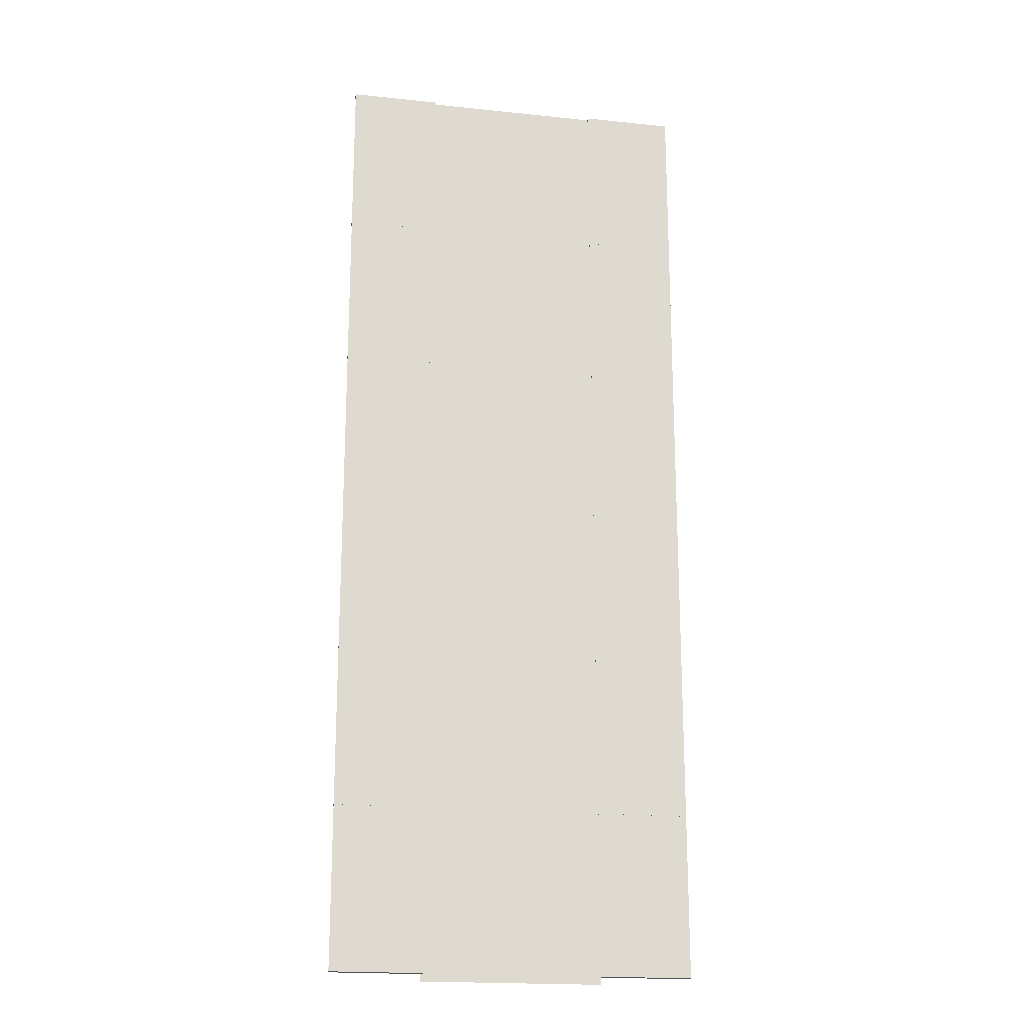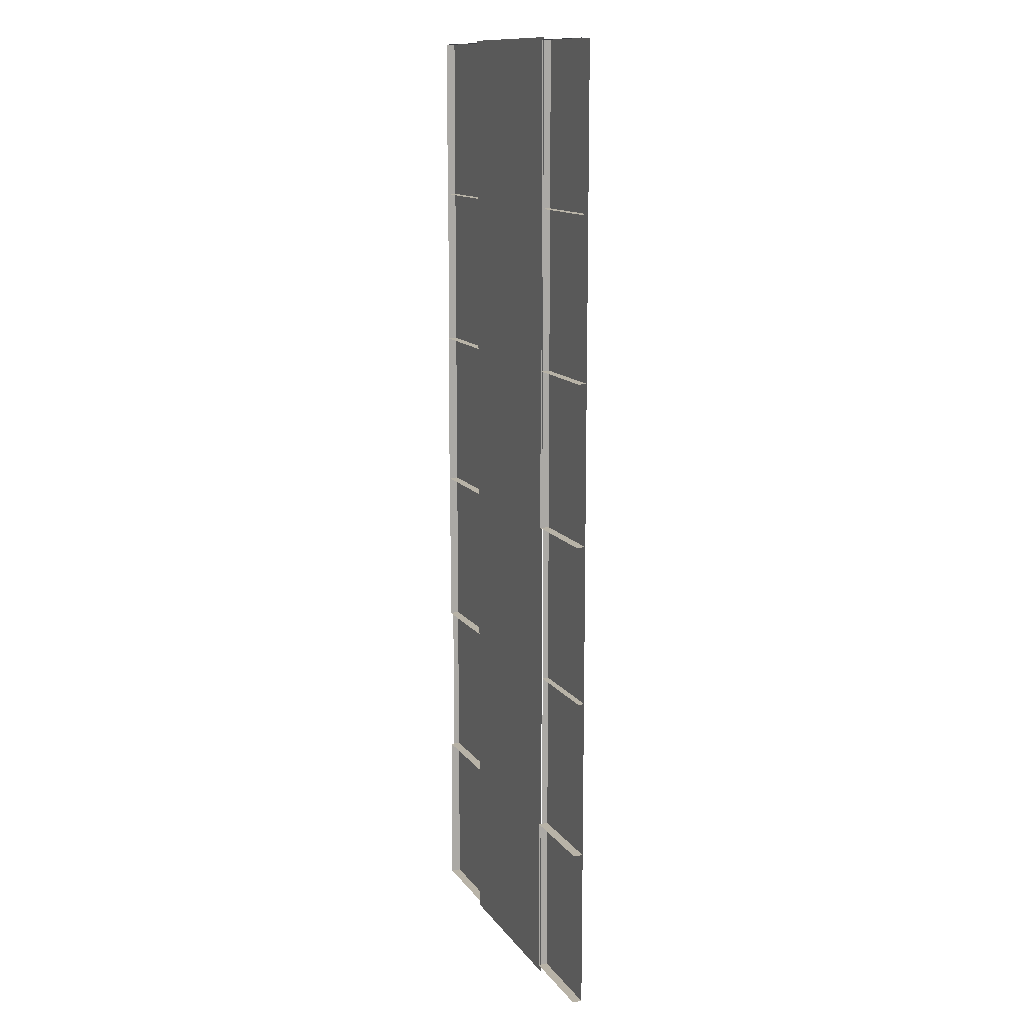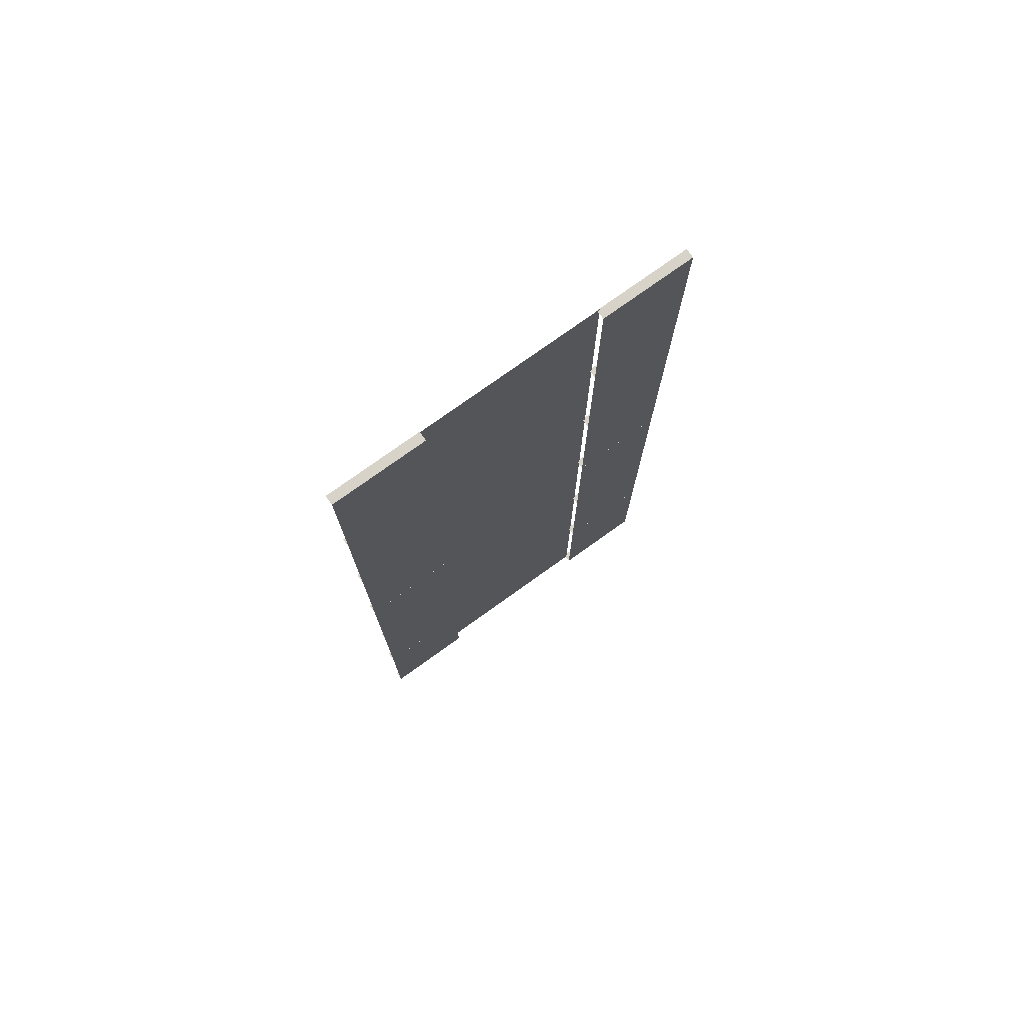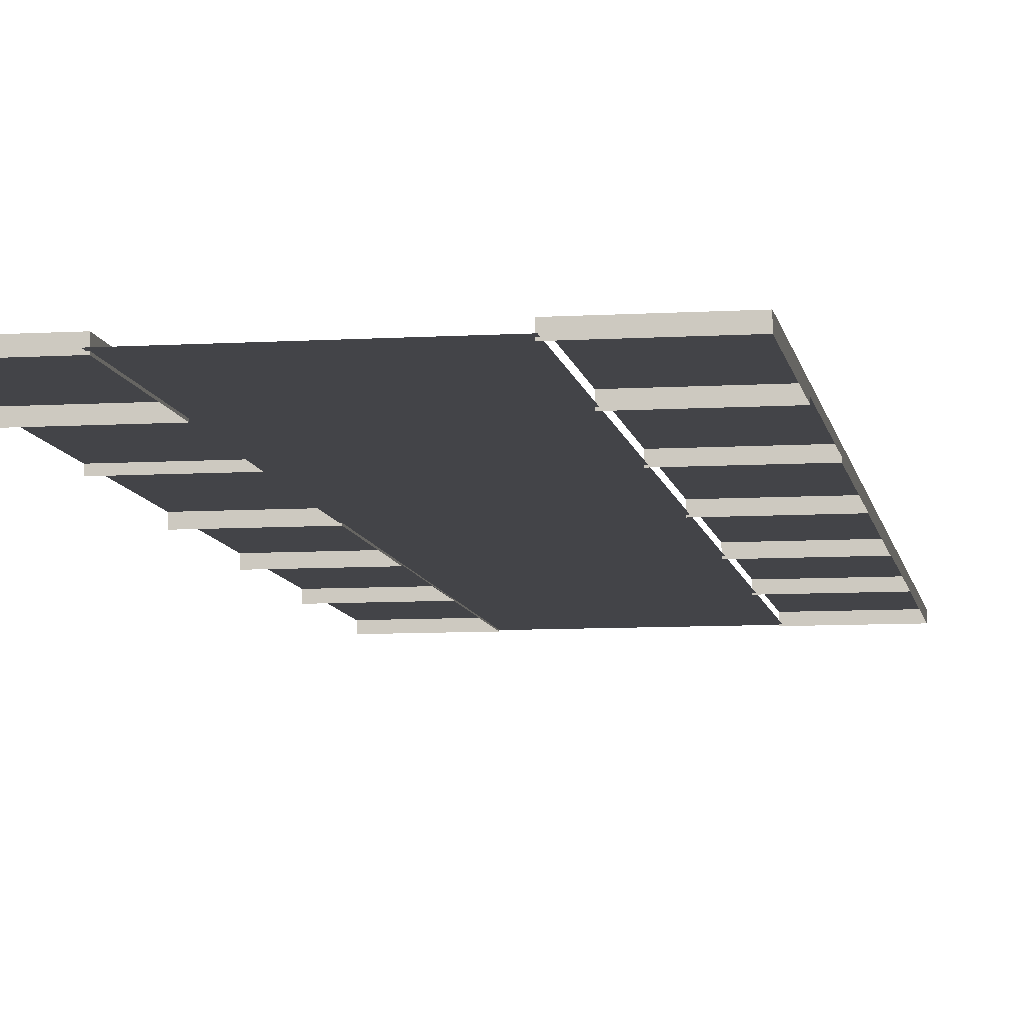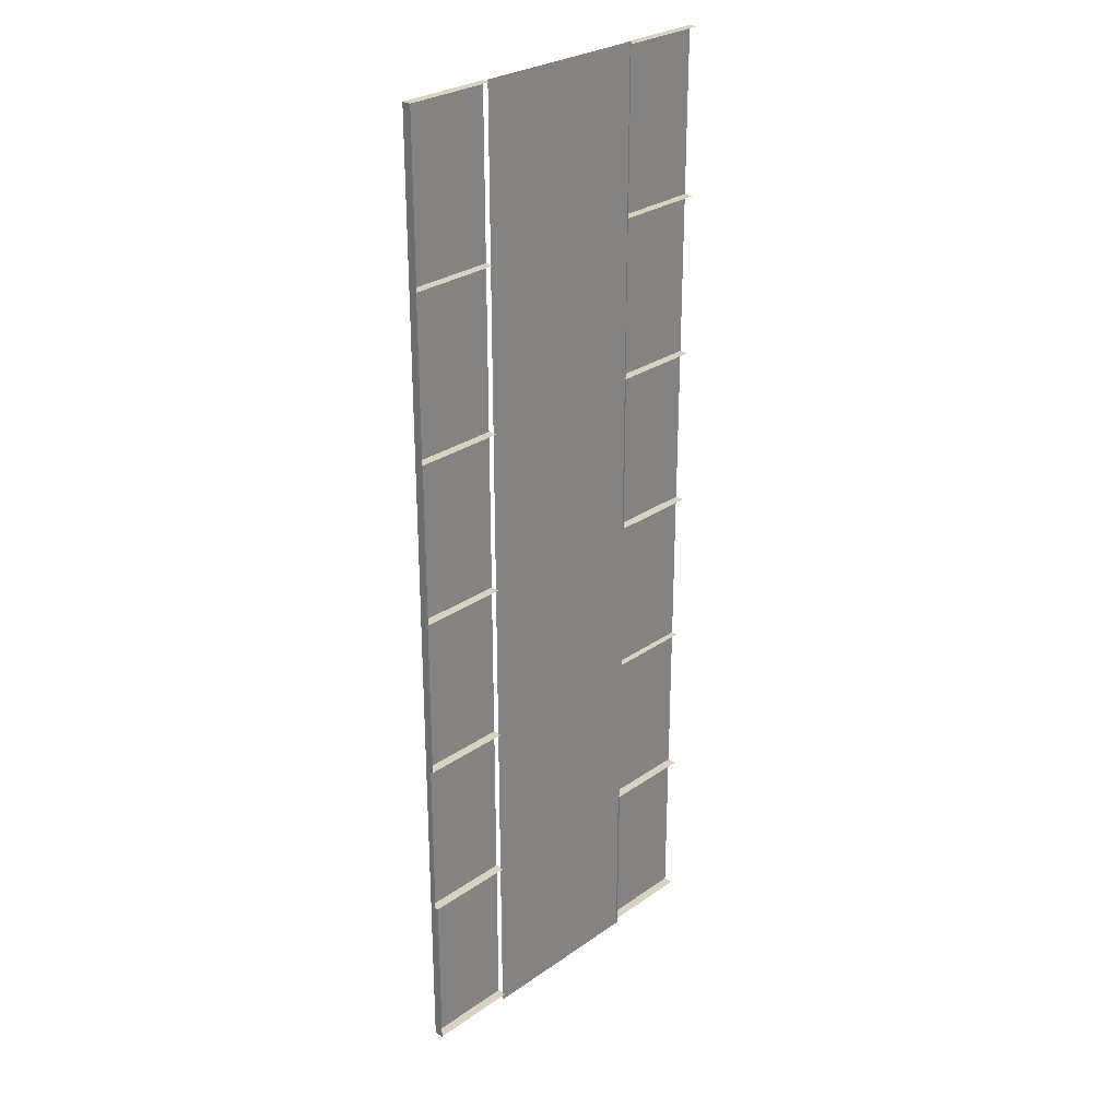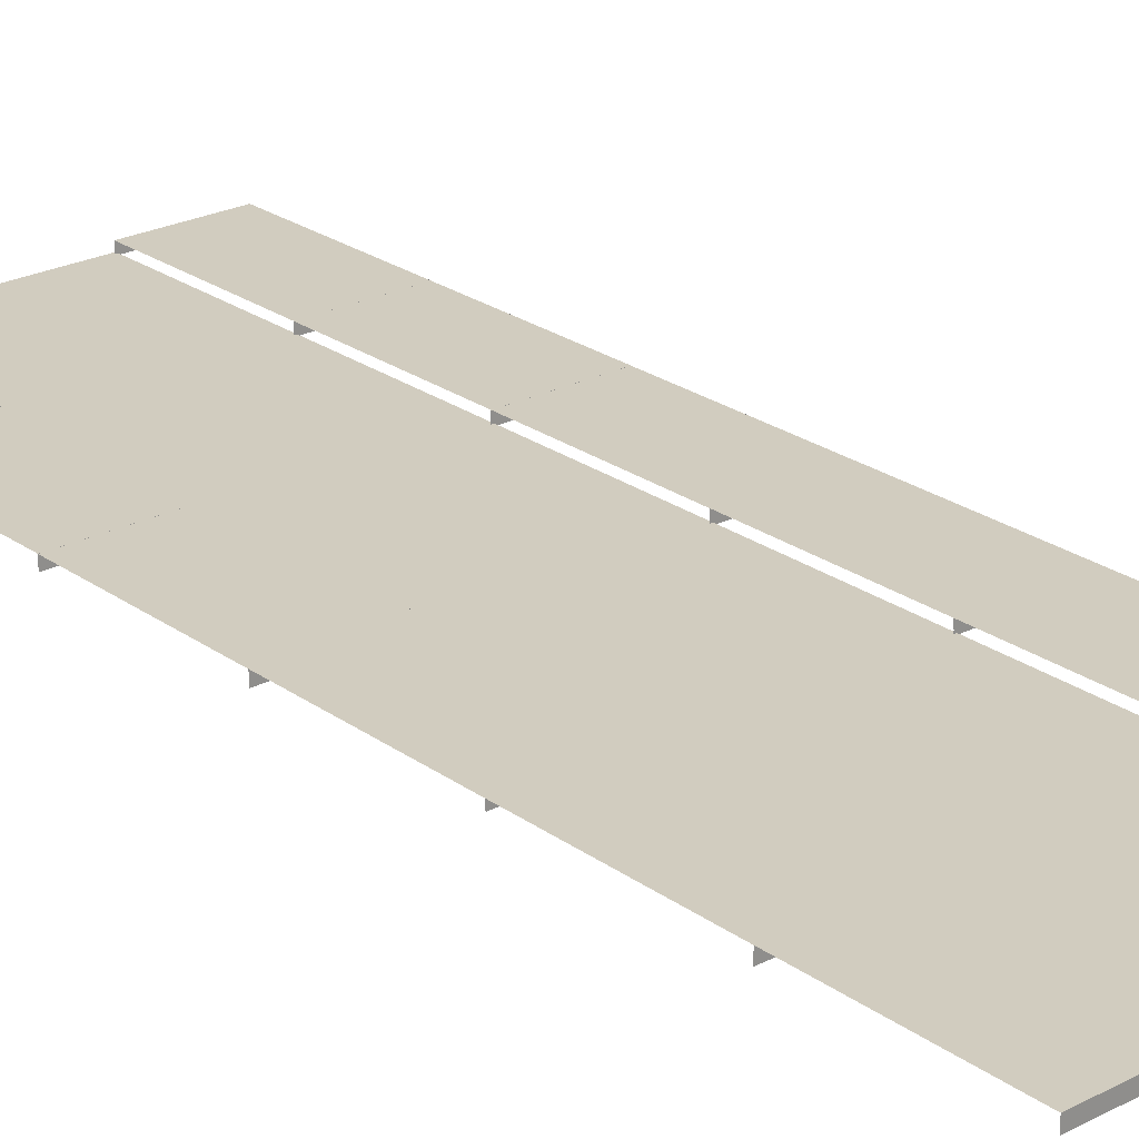
<metadata>
{"format":"obj","ext":"obj","renderer":"f3d","projection":"perspective","resolution":1024,"background":"white","views":[{"elev":-19.3,"azim":168.9,"up":"+Z"},{"elev":12.8,"azim":68.1,"up":"+Z"},{"elev":76.7,"azim":144.4,"up":"+Z"},{"elev":-8.3,"azim":-170.6,"up":"+Y"},{"elev":27.7,"azim":-46.8,"up":"+Z"},{"elev":24.2,"azim":139.5,"up":"+Y"}]}
</metadata>
<code>
g
v -165.8 167.3 -541.3
v -169.6 167.3 -541.3
v -165.8 167.3 -538
v -169.6 167.3 -538
v -165.8 166.9 -538
v -169.6 166.9 -538
v -169.6 166.9 -541.3
v -169.6 167.3 -544.7
v -165.8 167.3 -544.7
v -169.6 166.9 -544.7
v -165.8 166.9 -544.7
f 1 2 3
f 3 2 4
f 3 4 5
f 5 4 6
f 7 6 2
f 2 6 4
f 8 2 9
f 9 2 1
f 10 8 11
f 11 8 9
f 8 10 2
f 2 10 7
g _1
v -165.8 167.3 -534.7
v -169.6 167.3 -534.7
v -165.8 167.3 -531.4
v -169.6 167.3 -531.4
v -165.8 167.1 -531.4
v -169.6 167.1 -531.4
v -169.6 167.1 -534.7
v -169.6 167.3 -538
v -165.8 167.3 -538
v -169.6 167.1 -538
v -165.8 167.1 -538
f 12 13 14
f 14 13 15
f 14 15 16
f 16 15 17
f 18 17 13
f 13 17 15
f 19 13 20
f 20 13 12
f 21 19 22
f 22 19 20
f 19 21 13
f 13 21 18
g _2
v -165.8 167.3 -541.3
v -169.6 167.3 -541.3
v -165.8 167.3 -538
v -169.6 167.3 -538
v -165.8 166.9 -538
v -169.6 166.9 -538
v -169.6 166.9 -541.3
v -169.6 167.3 -544.7
v -165.8 167.3 -544.7
v -169.6 166.9 -544.7
v -165.8 166.9 -544.7
f 23 24 25
f 25 24 26
f 25 26 27
f 27 26 28
f 29 28 24
f 24 28 26
f 30 24 31
f 31 24 23
f 32 30 33
f 33 30 31
f 30 32 24
f 24 32 29
g _3
v -165.8 167.3 -528
v -169.6 167.3 -528
v -165.8 167.3 -524.7
v -169.6 167.3 -524.7
v -165.8 167 -524.7
v -169.6 167 -524.7
v -169.6 167 -528
v -169.6 167.3 -531.4
v -165.8 167.3 -531.4
v -169.6 167 -531.4
v -165.8 167 -531.4
f 34 35 36
f 36 35 37
f 36 37 38
f 38 37 39
f 40 39 35
f 35 39 37
f 41 35 42
f 42 35 34
f 43 41 44
f 44 41 42
f 41 43 35
f 35 43 40
g _4
v -165.8 167.3 -521.4
v -169.6 167.3 -521.4
v -165.8 167.3 -518.1
v -169.6 167.3 -518.1
v -165.8 166.9 -518.1
v -169.6 166.9 -518.1
v -169.6 166.9 -521.4
v -169.6 167.3 -524.7
v -165.8 167.3 -524.7
v -169.6 166.9 -524.7
v -165.8 166.9 -524.7
f 45 46 47
f 47 46 48
f 47 48 49
f 49 48 50
f 51 50 46
f 46 50 48
f 52 46 53
f 53 46 45
f 54 52 55
f 55 52 53
f 52 54 46
f 46 54 51
g _5
v -165.8 167.3 -514.7
v -169.6 167.3 -514.7
v -165.8 167.3 -511.4
v -169.6 167.3 -511.4
v -165.8 167 -511.4
v -169.6 167 -511.4
v -169.6 167 -514.7
v -169.6 167.3 -518.1
v -165.8 167.3 -518.1
v -169.6 167 -518.1
v -165.8 167 -518.1
f 56 57 58
f 58 57 59
f 58 59 60
f 60 59 61
f 62 61 57
f 57 61 59
f 63 57 64
f 64 57 56
f 65 63 66
f 66 63 64
f 63 65 57
f 57 65 62
g _6
v -165.8 167.3 -508.1
v -169.6 167.3 -508.1
v -165.8 167.3 -504.8
v -169.6 167.3 -504.8
v -165.8 167 -504.8
v -169.6 167 -504.8
v -169.6 167 -508.1
v -169.6 167.3 -511.4
v -165.8 167.3 -511.4
v -169.6 167 -511.4
v -165.8 167 -511.4
f 67 68 69
f 69 68 70
f 69 70 71
f 71 70 72
f 73 72 68
f 68 72 70
f 74 68 75
f 75 68 67
f 76 74 77
f 77 74 75
f 74 76 68
f 68 76 73
g _7
v -165.8 167.3 -528
v -169.6 167.3 -528
v -165.8 167.3 -524.7
v -169.6 167.3 -524.7
v -165.8 167 -524.7
v -169.6 167 -524.7
v -169.6 167 -528
v -169.6 167.3 -531.4
v -165.8 167.3 -531.4
v -169.6 167 -531.4
v -165.8 167 -531.4
f 78 79 80
f 80 79 81
f 80 81 82
f 82 81 83
f 84 83 79
f 79 83 81
f 85 79 86
f 86 79 78
f 87 85 88
f 88 85 86
f 85 87 79
f 79 87 84
g _8
v -154.7 167.3 -528
v -158.5 167.3 -528
v -154.7 167.3 -524.7
v -158.5 167.3 -524.7
v -154.7 167.1 -524.7
v -158.5 167.1 -524.7
v -158.5 167.1 -528
v -158.5 167.3 -531.4
v -154.7 167.3 -531.4
v -158.5 167.1 -531.4
v -154.7 167.1 -531.4
f 89 90 91
f 91 90 92
f 91 92 93
f 93 92 94
f 95 94 90
f 90 94 92
f 96 90 97
f 97 90 89
f 98 96 99
f 99 96 97
f 96 98 90
f 90 98 95
g _9
v -165.8 167.3 -508.1
v -169.6 167.3 -508.1
v -165.8 167.3 -504.8
v -169.6 167.3 -504.8
v -165.8 167 -504.8
v -169.6 167 -504.8
v -169.6 167 -508.1
v -169.6 167.3 -511.4
v -165.8 167.3 -511.4
v -169.6 167 -511.4
v -165.8 167 -511.4
f 100 101 102
f 102 101 103
f 102 103 104
f 104 103 105
f 106 105 101
f 101 105 103
f 107 101 108
f 108 101 100
f 109 107 110
f 110 107 108
f 107 109 101
f 101 109 106
g _10
v -154.7 167.3 -514.7
v -158.5 167.3 -514.7
v -154.7 167.3 -511.4
v -158.5 167.3 -511.4
v -154.7 167 -511.4
v -158.5 167 -511.4
v -158.5 167 -514.7
v -158.5 167.3 -518.1
v -154.7 167.3 -518.1
v -158.5 167 -518.1
v -154.7 167 -518.1
f 111 112 113
f 113 112 114
f 113 114 115
f 115 114 116
f 117 116 112
f 112 116 114
f 118 112 119
f 119 112 111
f 120 118 121
f 121 118 119
f 118 120 112
f 112 120 117
g _11
v -154.7 167.3 -508.1
v -158.5 167.3 -508.1
v -154.7 167.3 -504.8
v -158.5 167.3 -504.8
v -154.7 167 -504.8
v -158.5 167 -504.8
v -158.5 167 -508.1
v -158.5 167.3 -511.4
v -154.7 167.3 -511.4
v -158.5 167 -511.4
v -154.7 167 -511.4
f 122 123 124
f 124 123 125
f 124 125 126
f 126 125 127
f 128 127 123
f 123 127 125
f 129 123 130
f 130 123 122
f 131 129 132
f 132 129 130
f 129 131 123
f 123 131 128
g _12
v -165.8 167.3 -521.4
v -169.6 167.3 -521.4
v -165.8 167.3 -518.1
v -169.6 167.3 -518.1
v -165.8 166.9 -518.1
v -169.6 166.9 -518.1
v -169.6 166.9 -521.4
v -169.6 167.3 -524.7
v -165.8 167.3 -524.7
v -169.6 166.9 -524.7
v -165.8 166.9 -524.7
f 133 134 135
f 135 134 136
f 135 136 137
f 137 136 138
f 139 138 134
f 134 138 136
f 140 134 141
f 141 134 133
f 142 140 143
f 143 140 141
f 140 142 134
f 134 142 139
g _13
v -154.7 167.3 -541.3
v -158.5 167.3 -541.3
v -154.7 167.3 -538
v -158.5 167.3 -538
v -154.7 166.9 -538
v -158.5 166.9 -538
v -158.5 166.9 -541.3
v -158.5 167.3 -544.7
v -154.7 167.3 -544.7
v -158.5 166.9 -544.7
v -154.7 166.9 -544.7
f 144 145 146
f 146 145 147
f 146 147 148
f 148 147 149
f 150 149 145
f 145 149 147
f 151 145 152
f 152 145 144
f 153 151 154
f 154 151 152
f 151 153 145
f 145 153 150
g _14
v -154.7 167.3 -521.4
v -158.5 167.3 -521.4
v -154.7 167.3 -518.1
v -158.5 167.3 -518.1
v -154.7 166.9 -518.1
v -158.5 166.9 -518.1
v -158.5 166.9 -521.4
v -158.5 167.3 -524.7
v -154.7 167.3 -524.7
v -158.5 166.9 -524.7
v -154.7 166.9 -524.7
f 155 156 157
f 157 156 158
f 157 158 159
f 159 158 160
f 161 160 156
f 156 160 158
f 162 156 163
f 163 156 155
f 164 162 165
f 165 162 163
f 162 164 156
f 156 164 161
g _15
v -165.8 167.3 -514.7
v -169.6 167.3 -514.7
v -165.8 167.3 -511.4
v -169.6 167.3 -511.4
v -165.8 167 -511.4
v -169.6 167 -511.4
v -169.6 167 -514.7
v -169.6 167.3 -518.1
v -165.8 167.3 -518.1
v -169.6 167 -518.1
v -165.8 167 -518.1
f 166 167 168
f 168 167 169
f 168 169 170
f 170 169 171
f 172 171 167
f 167 171 169
f 173 167 174
f 174 167 166
f 175 173 176
f 176 173 174
f 173 175 167
f 167 175 172
g _16
v -154.7 167.3 -534.7
v -158.5 167.3 -534.7
v -154.7 167.3 -531.4
v -158.5 167.3 -531.4
v -154.7 167.1 -531.4
v -158.5 167.1 -531.4
v -158.5 167.1 -534.7
v -158.5 167.3 -538
v -154.7 167.3 -538
v -158.5 167.1 -538
v -154.7 167.1 -538
f 177 178 179
f 179 178 180
f 179 180 181
f 181 180 182
f 183 182 178
f 178 182 180
f 184 178 185
f 185 178 177
f 186 184 187
f 187 184 185
f 184 186 178
f 178 186 183
g _17
v -154.7 167.3 -541.3
v -158.5 167.3 -541.3
v -154.7 167.3 -538
v -158.5 167.3 -538
v -154.7 166.9 -538
v -158.5 166.9 -538
v -158.5 166.9 -541.3
v -158.5 167.3 -544.7
v -154.7 167.3 -544.7
v -158.5 166.9 -544.7
v -154.7 166.9 -544.7
f 188 189 190
f 190 189 191
f 190 191 192
f 192 191 193
f 194 193 189
f 189 193 191
f 195 189 196
f 196 189 188
f 197 195 198
f 198 195 196
f 195 197 189
f 189 197 194
g _18
v -154.7 167.3 -528
v -158.5 167.3 -528
v -154.7 167.3 -524.7
v -158.5 167.3 -524.7
v -154.7 167.1 -524.7
v -158.5 167.1 -524.7
v -158.5 167.1 -528
v -158.5 167.3 -531.4
v -154.7 167.3 -531.4
v -158.5 167.1 -531.4
v -154.7 167.1 -531.4
f 199 200 201
f 201 200 202
f 201 202 203
f 203 202 204
f 205 204 200
f 200 204 202
f 206 200 207
f 207 200 199
f 208 206 209
f 209 206 207
f 206 208 200
f 200 208 205
g _19
v -154.7 167.3 -521.4
v -158.5 167.3 -521.4
v -154.7 167.3 -518.1
v -158.5 167.3 -518.1
v -154.7 166.9 -518.1
v -158.5 166.9 -518.1
v -158.5 166.9 -521.4
v -158.5 167.3 -524.7
v -154.7 167.3 -524.7
v -158.5 166.9 -524.7
v -154.7 166.9 -524.7
f 210 211 212
f 212 211 213
f 212 213 214
f 214 213 215
f 216 215 211
f 211 215 213
f 217 211 218
f 218 211 210
f 219 217 220
f 220 217 218
f 217 219 211
f 211 219 216
g _20
v -154.7 167.3 -514.7
v -158.5 167.3 -514.7
v -154.7 167.3 -511.4
v -158.5 167.3 -511.4
v -154.7 167 -511.4
v -158.5 167 -511.4
v -158.5 167 -514.7
v -158.5 167.3 -518.1
v -154.7 167.3 -518.1
v -158.5 167 -518.1
v -154.7 167 -518.1
f 221 222 223
f 223 222 224
f 223 224 225
f 225 224 226
f 227 226 222
f 222 226 224
f 228 222 229
f 229 222 221
f 230 228 231
f 231 228 229
f 228 230 222
f 222 230 227
g _21
v -154.7 167.3 -508.1
v -158.5 167.3 -508.1
v -154.7 167.3 -504.8
v -158.5 167.3 -504.8
v -154.7 167 -504.8
v -158.5 167 -504.8
v -158.5 167 -508.1
v -158.5 167.3 -511.4
v -154.7 167.3 -511.4
v -158.5 167 -511.4
v -154.7 167 -511.4
f 232 233 234
f 234 233 235
f 234 235 236
f 236 235 237
f 238 237 233
f 233 237 235
f 239 233 240
f 240 233 232
f 241 239 242
f 242 239 240
f 239 241 233
f 233 241 238
g _22
v -165.9 167 -545
v -165.9 167 -504.7
v -158.4 167 -545
v -158.4 167 -504.7
f 243 244 245
f 245 244 246

</code>
